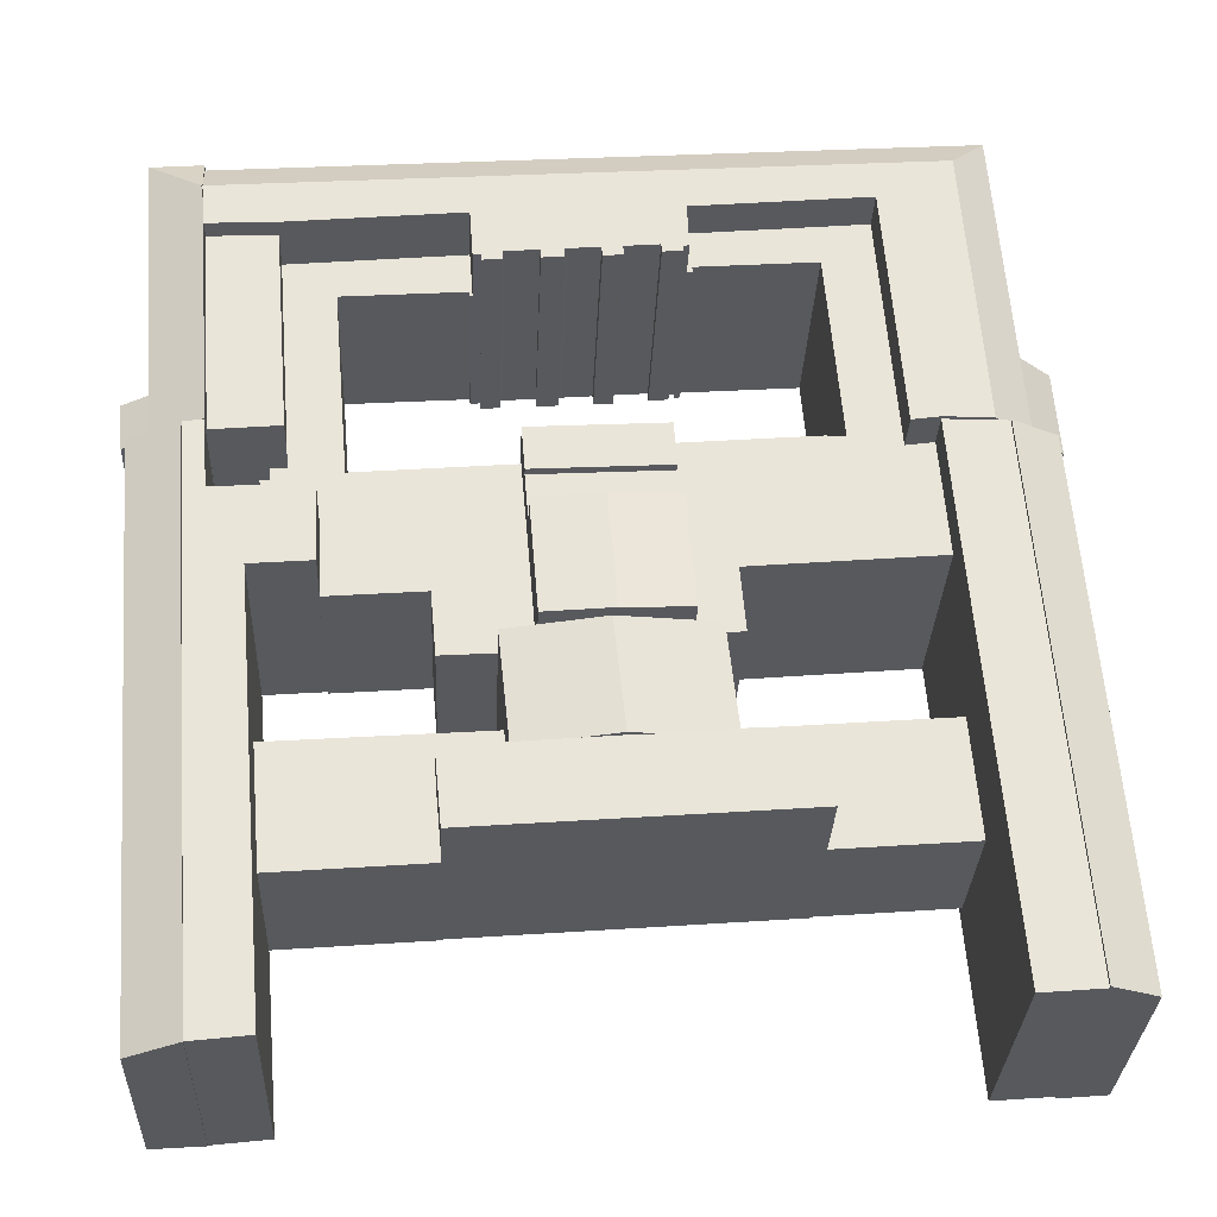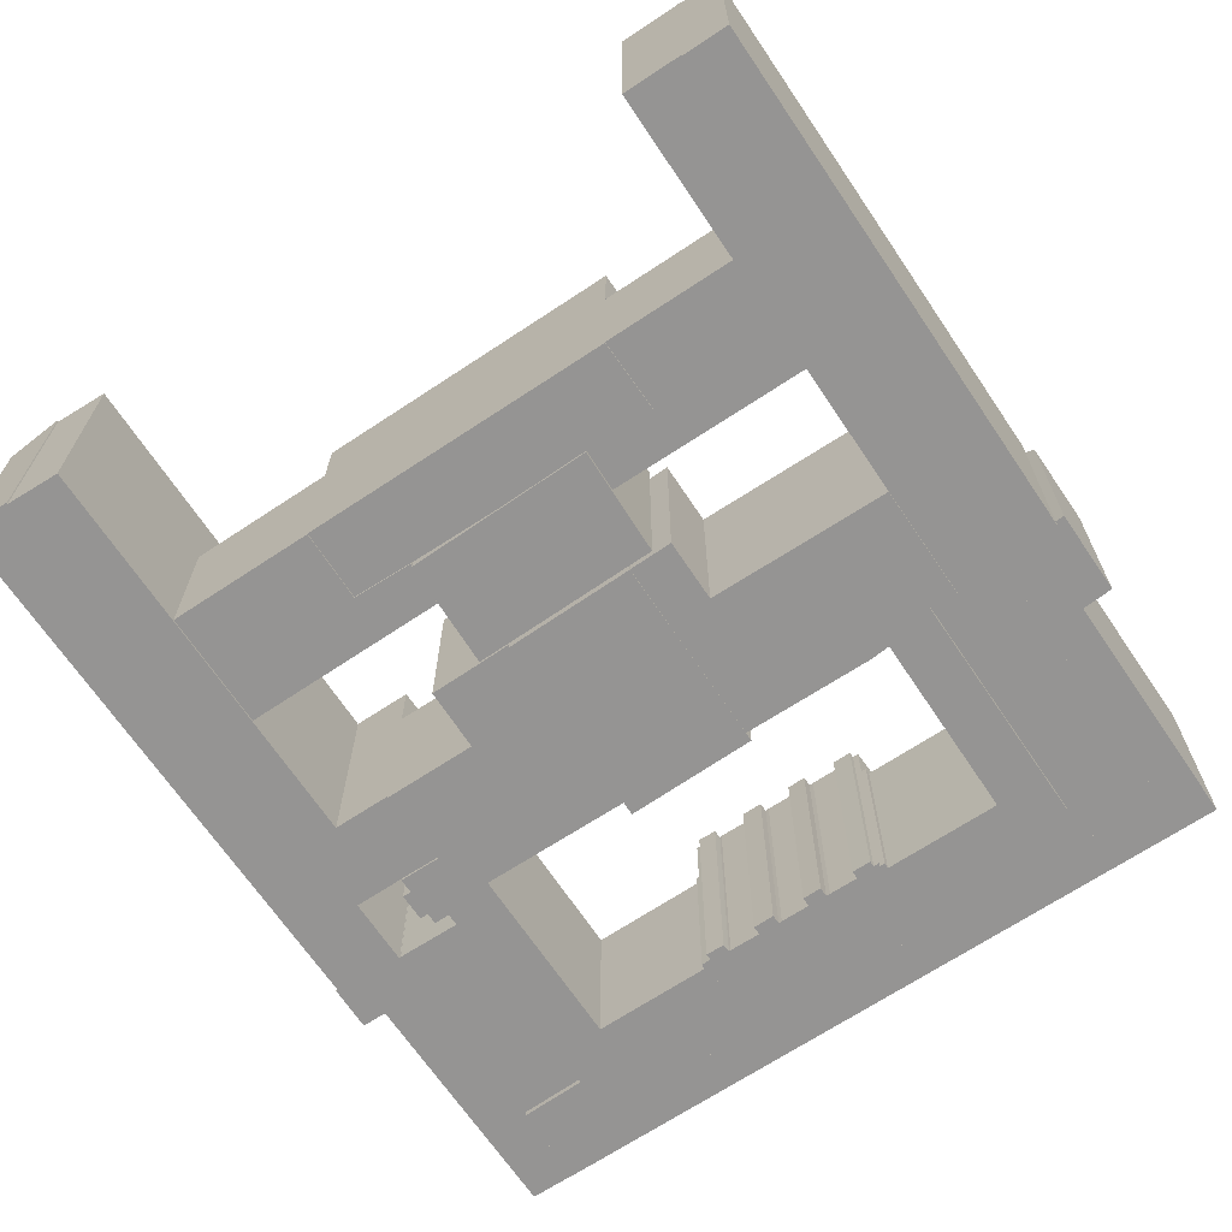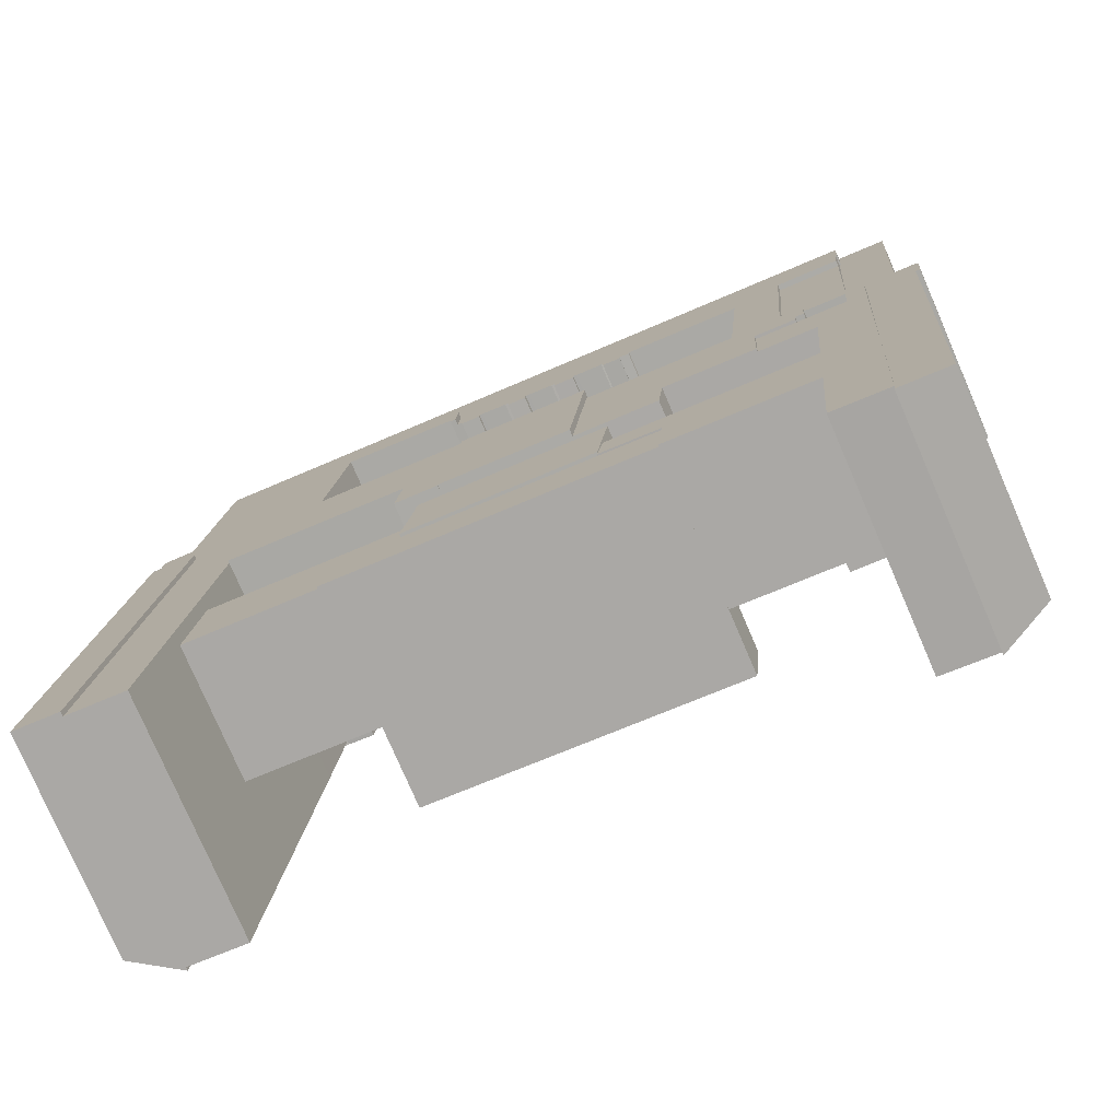
<metadata>
{"format":"obj","ext":"obj","renderer":"f3d","projection":"perspective","resolution":1024,"background":"white","views":[{"elev":-30.6,"azim":177.7,"up":"+Z"},{"elev":-67.2,"azim":-141.7,"up":"+Y"},{"elev":-77.8,"azim":23.4,"up":"+Z"}]}
</metadata>
<code>
v  11.02 -4.188e-15 68.4
v  17.8 -3.263e-15 53.29
v  18.91 -4.187e-15 68.38
v  5.993 3.076e-17 -0.5024
v  16.49 -2.224e-15 36.33
v  15.32 -1.298e-15 21.19
v  14.58 -7.14e-16 11.66
v  14.36 -5.423e-16 8.857
v  13.59 6.976e-17 -1.139
v  94.36 1.1 30.4
v  75.54 1.1 16.3
v  93.02 1.1 14.88
v  76.89 1.1 31.71
v  73.72 1.1 16.45
v  74.61 1.1 25.83
v  66.67 1.1 26.67
v  67.44 1.1 32.43
v  16.49 1.6 36.33
v  42.45 1.6 28.79
v  42.84 1.6 34.17
v  33.12 1.6 29.4
v  32.53 1.6 19.79
v  15.32 1.6 21.19
v  66.67 1.33 26.67
v  73.72 1.33 16.45
v  74.61 1.33 25.83
v  66.01 1.33 17.07
v  41.59 1.33 19.06
v  42.45 1.33 28.79
v  33.12 1.33 29.4
v  32.53 1.33 19.79
v  15.37 0.45 105.4
v  103.5 0.45 93.17
v  104 0.45 98.7
v  94.93 0.45 93.61
v  72.69 0.45 95.76
v  47.29 0.45 97.46
v  72.23 0.45 89.63
v  71.24 0.45 89.66
v  68.81 0.45 90.19
v  71.23 0.45 88.83
v  68.53 0.45 90.19
v  64.85 0.45 90.5
v  64.39 0.45 90.55
v  61.61 0.45 90.82
v  64.33 0.45 89.4
v  61.13 0.45 90.82
v  57.75 0.45 91.11
v  57.28 0.45 91.16
v  57.17 0.45 89.94
v  54.78 0.45 91.4
v  54.22 0.45 91.42
v  50.77 0.45 91.71
v  50.34 0.45 91.76
v  50.26 0.45 90.68
v  47.77 0.45 91.62
v  24.85 0.45 99.61
v  22.48 0.45 67.85
v  18.91 0.45 68.38
v  12.8 0.45 68.39
v  47.01 0.45 91.7
v  47.74 0.45 90.88
v  54.65 0.45 90.08
v  61.53 0.45 89.59
v  68.79 0.45 89.07
v  11 -0.59 68.18
v  0 -0.59 -3.613e-17
v  5.993 -0.59 -0.5024
v  5.011 -0.59 68.68
v  8.634 0.47 79.38
v  12.8 0.47 68.39
v  13.56 0.47 79.36
v  7.873 0.47 68.41
v  15.37 0.47 105.4
v  10.46 0.47 105.8
v  4.576 0.47 79.39
v  3.812 0.47 68.42
v  104.6 0.47 104
v  104.2 0.47 98.68
v  15.73 0.47 110.7
v  10.83 0.47 111
v  104.6 1.04 -8.359
v  104.1 1.04 65.63
v  98.18 1.04 -7.896
v  110.5 1.04 65.17
v  108 1.93 65.34
v  111.7 1.93 70.98
v  108.5 1.93 71.28
v  111.2 1.93 65.05
v  101.4 1.93 65.94
v  101.9 1.93 71.88
v  110.6 1.93 98.15
v  104 1.93 98.74
v  111.1 1.93 104.2
v  104.5 1.93 104.8
v  48.07 -0.43 57.08
v  64.03 -0.43 41.43
v  65.24 -0.43 56.01
v  46.86 -0.43 42.5
v  48.55 -0.43 62.92
v  65.72 -0.43 61.85
v  49.02 -0.43 68.6
v  66.19 -0.43 67.53
v  43.7 0.93 42.7
v  66.78 0.93 26.97
v  68.3 0.93 41.16
v  42.18 0.93 28.5
v  94.93 1.22 93.61
v  101.5 1.22 66
v  103.5 1.22 93.17
v  92.78 1.22 66.78
v  95.66 0.43 63.11
v  94.22 0.43 59.49
v  95.36 0.43 59.39
v  88.67 0.43 58.01
v  94.09 0.43 57.56
v  94.56 0.43 63.14
v  94.66 0.43 64.66
v  92.62 0.43 64.82
v  92.78 0.43 66.78
v  94.93 0.43 93.61
v  86.07 0.43 64.34
v  86.33 0.43 67.37
v  88.19 0.43 89.09
v  72.69 0.43 95.76
v  72.67 0.43 90.26
v  72.23 0.43 89.63
v  72.56 0.43 89.62
v  84.79 0.43 48.18
v  88.11 0.43 47.91
v  75.85 0.43 48.9
v  66.12 0.43 66.05
v  70.43 0.43 41.02
v  68.23 0.43 41.17
v  63.98 0.43 41.43
v  75.1 0.43 40.69
v  24.85 -0.35 99.61
v  46.38 -0.35 92.53
v  47.29 -0.35 97.46
v  31.07 -0.35 93.73
v  22.48 -0.35 67.85
v  29.06 -0.35 68.89
v  18.91 -0.35 68.38
v  27.76 -0.35 52.4
v  41.78 -0.35 51.14
v  17.8 -0.35 53.29
v  31.52 -0.35 68.94
v  46.84 -0.35 42.5
v  48.95 -0.35 67.43
v  43.47 -0.35 42.71
v  41.08 -0.35 42.86
v  47.01 -0.35 91.7
v  46.32 -0.35 91.77
v  88.11 0.82 47.91
v  95.82 0.82 47.3
v  88.67 0.82 58.01
v  101.5 0.82 66
v  98.28 0.82 -7.75
v  104 0.82 65.63
v  100.7 0.82 57.05
v  94.09 0.82 57.56
v  95.4 0.82 42.37
v  95.16 0.82 39.57
v  94.36 0.82 30.4
v  93.02 0.82 14.88
v  92.19 0.82 5.247
v  91.95 0.82 2.525
v  91.13 0.82 -6.923
v  94.93 28.31 93.6
v  101.5 28.31 66
v  92.78 28.31 66.78
v  103.5 28.31 93.17
v  95.36 22.67 59.39
v  94.56 22.67 63.14
v  95.66 22.67 63.11
v  86.07 22.67 64.34
v  66.12 22.67 66.05
v  94.22 22.67 59.49
v  94.09 22.67 57.55
v  88.67 22.67 58.01
v  88.11 22.67 47.91
v  75.85 22.67 48.9
v  63.98 22.67 41.43
v  84.8 22.67 48.18
v  68.23 22.67 41.17
v  70.43 22.67 41.02
v  75.1 22.67 40.69
v  92.62 22.67 64.82
v  94.66 22.67 64.66
v  86.33 22.67 67.37
v  92.78 22.67 66.78
v  88.19 22.67 89.09
v  94.93 22.67 93.6
v  72.69 22.67 95.76
v  72.67 22.67 90.26
v  72.23 22.67 89.63
v  72.56 22.67 89.62
v  47.29 25.56 97.45
v  46.38 25.56 92.53
v  31.07 25.56 93.73
v  47.02 25.56 91.7
v  46.32 25.56 91.76
v  24.85 25.56 99.6
v  22.48 25.56 67.85
v  29.06 25.56 68.89
v  31.52 25.56 68.94
v  48.95 25.56 67.43
v  17.8 25.56 53.29
v  18.91 25.56 68.38
v  27.76 25.56 52.4
v  41.78 25.56 51.14
v  46.84 25.56 42.5
v  43.47 25.56 42.71
v  41.08 25.56 42.86
v  98.28 30.36 -7.751
v  101.5 30.36 66
v  104 30.36 65.63
v  100.7 30.36 57.05
v  95.82 30.36 47.29
v  94.09 30.36 57.55
v  88.67 30.36 58.01
v  95.4 30.36 42.37
v  95.16 30.36 39.57
v  94.36 30.36 30.4
v  93.02 30.36 14.88
v  92.19 30.36 5.246
v  91.95 30.36 2.524
v  91.13 30.36 -6.923
v  88.11 30.36 47.91
v  18.91 30.26 68.38
v  5.993 30.26 -0.5034
v  11.02 30.26 68.4
v  17.8 30.26 53.29
v  16.49 30.26 36.33
v  15.32 30.26 21.19
v  14.58 30.26 11.66
v  14.36 30.26 8.856
v  13.59 30.26 -1.14
v  93.02 21.15 14.88
v  76.89 21.15 31.71
v  94.36 21.15 30.4
v  75.54 21.15 16.3
v  74.61 21.15 25.83
v  73.72 21.15 16.45
v  67.44 21.15 32.43
v  66.67 21.15 26.67
v  42.84 19.04 34.16
v  15.32 19.04 21.19
v  16.49 19.04 36.33
v  33.12 19.04 29.4
v  42.45 19.04 28.79
v  32.53 19.04 19.79
v  66.67 29.39 26.67
v  33.12 29.39 29.4
v  42.45 29.39 28.79
v  32.53 29.39 19.79
v  74.61 29.39 25.83
v  66.01 29.39 17.07
v  73.72 29.39 16.45
v  41.59 29.39 19.06
v  68.79 30.75 89.07
v  68.81 30.75 90.19
v  71.23 30.75 88.82
v  61.53 30.75 89.59
v  61.61 30.75 90.81
v  64.33 30.75 89.39
v  54.65 30.75 90.08
v  54.78 30.75 91.4
v  57.17 30.75 89.93
v  103.5 30.75 93.17
v  15.37 30.75 105.4
v  104 30.75 98.7
v  94.93 30.75 93.6
v  72.69 30.75 95.76
v  47.29 30.75 97.45
v  72.23 30.75 89.63
v  71.24 30.75 89.66
v  68.53 30.75 90.19
v  64.85 30.75 90.5
v  64.39 30.75 90.55
v  61.13 30.75 90.82
v  57.75 30.75 91.11
v  57.28 30.75 91.16
v  54.22 30.75 91.42
v  50.77 30.75 91.71
v  50.34 30.75 91.75
v  50.26 30.75 90.68
v  24.85 30.75 99.6
v  22.48 30.75 67.85
v  18.91 30.75 68.38
v  12.81 30.75 68.39
v  47.77 30.75 91.62
v  47.74 30.75 90.88
v  47.02 30.75 91.7
v  0.0005901 27.05 -0.0008739
v  11 30.69 68.18
v  5.993 30.69 -0.5034
v  5.011 27.05 68.68
v  8.634 27.05 79.38
v  12.81 30.69 68.39
v  7.874 27.05 68.41
v  13.57 30.69 79.36
v  10.46 27.05 105.8
v  8.634 27.05 79.38
v  15.37 30.69 105.4
v  4.576 23.58 79.39
v  3.813 23.58 68.42
v  104.6 27.05 104
v  15.74 27.05 110.7
v  104.2 30.69 98.68
v  10.83 27.05 111
v  104.6 27.05 -8.36
v  104.1 30.69 65.63
v  110.5 27.05 65.16
v  98.18 30.69 -7.897
v  111.7 25.31 70.98
v  108 27.05 65.34
v  108.5 27.05 71.28
v  111.2 25.31 65.05
v  101.4 30.69 65.94
v  101.9 30.69 71.88
v  110.6 27.05 98.15
v  104 30.69 98.74
v  111.1 27.05 104.2
v  104.5 27.05 104.8
v  55.45 31.71 41.96
v  48.07 31.31 57.08
v  56.65 31.71 56.54
v  46.87 31.31 42.5
v  64.03 31.31 41.43
v  65.24 31.31 56.01
v  48.55 26.86 62.92
v  65.24 26.86 56.01
v  48.07 26.86 57.08
v  65.72 26.86 61.85
v  49.02 28 68.6
v  65.72 28 61.85
v  48.55 28 62.92
v  66.19 28 67.53
v  54.48 30.05 27.74
v  43.7 27.87 42.7
v  56 30.05 41.93
v  42.18 27.87 28.5
v  66.78 27.87 26.97
v  68.3 27.87 41.16
g defaultobject
f 1 2 3
f 2 1 4
f 2 4 5
f 5 4 6
f 6 4 7
f 7 4 8
f 8 4 9
f 10 11 12
f 11 10 13
f 11 13 14
f 14 13 15
f 15 13 16
f 16 13 17
f 18 19 20
f 19 18 21
f 21 18 22
f 22 18 23
f 24 25 26
f 25 24 27
f 27 24 28
f 28 24 29
f 28 29 30
f 28 30 31
f 32 33 34
f 33 32 35
f 35 32 36
f 36 32 37
f 36 37 38
f 38 37 39
f 39 37 40
f 39 40 41
f 40 37 42
f 42 37 43
f 43 37 44
f 44 37 45
f 44 45 46
f 45 37 47
f 47 37 48
f 48 37 49
f 49 37 50
f 50 37 51
f 51 37 52
f 52 37 53
f 53 37 54
f 54 37 55
f 55 37 56
f 37 32 57
f 57 32 58
f 58 32 59
f 59 32 60
f 61 56 37
f 62 55 56
f 63 50 51
f 64 46 45
f 65 41 40
f 66 67 68
f 67 66 69
f 70 71 72
f 71 70 73
f 74 70 72
f 70 74 75
f 76 73 70
f 73 76 77
f 78 74 79
f 74 78 80
f 80 75 74
f 75 80 81
f 82 83 84
f 83 82 85
f 86 87 88
f 87 86 89
f 90 88 91
f 88 90 86
f 91 92 93
f 92 91 88
f 94 93 92
f 93 94 95
f 96 97 98
f 97 96 99
f 98 100 96
f 100 98 101
f 101 102 100
f 102 101 103
f 104 105 106
f 105 104 107
f 108 109 110
f 109 108 111
f 112 113 114
f 113 115 116
f 115 113 112
f 115 112 117
f 115 117 118
f 115 118 119
f 115 119 120
f 115 120 121
f 115 121 122
f 122 121 123
f 123 121 124
f 124 121 125
f 124 125 126
f 126 125 127
f 127 128 126
f 115 129 130
f 129 115 131
f 131 115 122
f 131 122 132
f 131 132 133
f 133 132 134
f 134 132 135
f 133 136 131
f 137 138 139
f 138 137 140
f 140 137 141
f 140 141 142
f 143 144 145
f 144 143 146
f 147 148 149
f 148 147 145
f 145 147 142
f 145 142 141
f 145 141 143
f 148 145 150
f 150 145 151
f 138 152 139
f 152 138 153
f 154 155 156
f 157 158 159
f 158 157 160
f 158 160 155
f 155 160 161
f 155 161 156
f 158 155 162
f 158 162 163
f 158 163 164
f 158 164 165
f 158 165 166
f 158 166 167
f 158 167 168
f 169 170 171
f 170 169 172
f 173 174 175
f 174 173 176
f 176 173 177
f 177 173 178
f 177 178 179
f 177 179 180
f 177 180 181
f 177 181 182
f 177 182 183
f 182 181 184
f 183 182 185
f 185 182 186
f 186 182 187
f 174 188 189
f 188 174 190
f 190 174 176
f 191 192 193
f 192 191 190
f 190 191 188
f 192 194 193
f 194 192 195
f 194 195 196
f 196 195 197
f 198 199 200
f 199 198 201
f 199 201 202
f 203 200 204
f 200 203 198
f 204 200 205
f 204 205 206
f 204 206 207
f 204 208 209
f 208 204 207
f 208 207 210
f 210 207 211
f 211 207 212
f 211 212 213
f 211 213 214
f 215 216 217
f 216 215 218
f 218 215 219
f 218 219 220
f 220 219 221
f 219 215 222
f 222 215 223
f 223 215 224
f 224 215 225
f 225 215 226
f 226 215 227
f 227 215 228
f 229 221 219
f 230 231 232
f 231 230 233
f 231 233 234
f 231 234 235
f 231 235 236
f 231 236 237
f 231 237 238
f 239 240 241
f 240 239 242
f 240 242 243
f 243 242 244
f 243 245 240
f 245 243 246
f 247 248 249
f 248 247 250
f 250 247 251
f 252 248 250
f 253 254 255
f 254 253 256
f 256 253 257
f 256 257 258
f 258 257 259
f 256 258 260
f 261 262 263
f 264 265 266
f 267 268 269
f 270 271 272
f 271 270 273
f 271 273 274
f 271 274 275
f 275 274 276
f 275 276 277
f 275 277 262
f 262 277 263
f 275 262 278
f 275 278 279
f 275 279 280
f 275 280 265
f 265 280 266
f 275 265 281
f 275 281 282
f 275 282 283
f 275 283 269
f 275 269 268
f 275 268 284
f 275 284 285
f 275 285 286
f 275 286 287
f 271 275 288
f 271 288 289
f 271 289 290
f 271 290 291
f 287 292 275
f 292 287 293
f 294 275 292
f 295 296 297
f 296 295 298
f 299 300 301
f 300 299 302
f 303 302 304
f 302 303 305
f 306 301 307
f 301 306 299
f 308 305 309
f 305 308 310
f 305 311 309
f 311 305 303
f 312 313 314
f 313 312 315
f 316 317 318
f 317 316 319
f 318 320 321
f 320 318 317
f 322 321 323
f 321 322 318
f 322 323 324
f 324 323 325
f 326 327 328
f 327 326 329
f 330 328 331
f 328 330 326
f 332 333 334
f 333 332 335
f 336 337 338
f 337 336 339
f 340 341 342
f 341 340 343
f 344 342 345
f 342 344 340
f 292 62 56
f 62 292 293
f 294 56 61
f 56 294 292
f 275 61 37
f 61 275 294
f 288 37 57
f 37 288 275
f 58 288 57
f 288 58 289
f 290 58 59
f 58 290 289
f 291 59 60
f 59 291 290
f 271 60 32
f 60 271 291
f 34 271 32
f 271 34 272
f 68 296 66
f 296 68 297
f 66 298 69
f 298 66 296
f 298 67 69
f 67 298 295
f 295 68 67
f 68 295 297
f 71 302 72
f 302 71 300
f 301 71 73
f 71 301 300
f 72 305 74
f 305 72 302
f 303 70 75
f 70 303 304
f 70 306 76
f 306 70 299
f 306 77 76
f 77 306 307
f 307 73 77
f 73 307 301
f 305 79 74
f 79 305 310
f 79 308 78
f 308 79 310
f 78 309 80
f 309 78 308
f 80 311 81
f 311 80 309
f 311 75 81
f 75 311 303
f 313 84 83
f 84 313 315
f 315 82 84
f 82 315 312
f 82 314 85
f 314 82 312
f 85 313 83
f 313 85 314
f 317 89 86
f 89 317 319
f 89 316 87
f 316 89 319
f 87 318 88
f 318 87 316
f 321 90 91
f 90 321 320
f 320 86 90
f 86 320 317
f 323 91 93
f 91 323 321
f 88 322 92
f 322 88 318
f 92 324 94
f 324 92 322
f 94 325 95
f 325 94 324
f 325 93 95
f 93 325 323
f 331 334 333
f 334 331 328
f 334 328 327
f 327 99 96
f 99 327 329
f 329 97 99
f 97 329 330
f 330 329 326
f 97 331 98
f 331 97 330
f 332 96 100
f 96 332 334
f 98 335 101
f 335 98 333
f 336 100 102
f 100 336 338
f 338 335 332
f 335 338 337
f 101 339 103
f 339 101 337
f 103 336 102
f 336 103 339
f 345 104 106
f 104 345 341
f 341 345 342
f 341 107 104
f 107 341 343
f 343 105 107
f 105 343 344
f 344 343 340
f 105 345 106
f 345 105 344
f 110 169 108
f 169 110 172
f 109 172 110
f 172 109 170
f 171 109 111
f 109 171 170
f 169 111 108
f 111 169 171
f 119 191 120
f 191 119 188
f 118 188 119
f 188 118 189
f 117 189 118
f 189 117 174
f 112 174 117
f 174 112 175
f 114 175 112
f 175 114 173
f 178 114 113
f 114 178 173
f 116 178 113
f 178 116 179
f 180 116 115
f 116 180 179
f 130 180 115
f 180 130 181
f 184 130 129
f 130 184 181
f 182 129 131
f 129 182 184
f 136 182 131
f 182 136 187
f 186 136 133
f 136 186 187
f 185 133 134
f 133 185 186
f 183 134 135
f 134 183 185
f 177 135 132
f 135 177 183
f 122 177 132
f 177 122 176
f 190 122 123
f 122 190 176
f 192 123 124
f 123 192 190
f 195 124 126
f 124 195 192
f 128 195 126
f 195 128 197
f 196 128 127
f 128 196 197
f 194 127 125
f 127 194 196
f 121 194 125
f 194 121 193
f 120 193 121
f 193 120 191
f 202 152 153
f 152 202 201
f 199 153 138
f 153 199 202
f 200 138 140
f 138 200 199
f 142 200 140
f 200 142 205
f 147 205 142
f 205 147 206
f 149 206 147
f 206 149 207
f 148 207 149
f 207 148 212
f 213 148 150
f 148 213 212
f 214 150 151
f 150 214 213
f 211 151 145
f 151 211 214
f 210 145 144
f 145 210 211
f 208 144 146
f 144 208 210
f 209 146 143
f 146 209 208
f 141 209 143
f 209 141 204
f 203 141 137
f 141 203 204
f 139 203 137
f 203 139 198
f 152 198 139
f 198 152 201
f 159 216 157
f 216 159 217
f 158 217 159
f 217 158 215
f 228 158 168
f 158 228 215
f 227 168 167
f 168 227 228
f 226 167 166
f 167 226 227
f 225 166 165
f 166 225 226
f 224 165 164
f 165 224 225
f 223 164 163
f 164 223 224
f 222 163 162
f 163 222 223
f 219 162 155
f 162 219 222
f 229 155 154
f 155 229 219
f 221 154 156
f 154 221 229
f 161 221 156
f 221 161 220
f 160 220 161
f 220 160 218
f 216 160 157
f 160 216 218
f 3 232 1
f 232 3 230
f 2 230 3
f 230 2 233
f 5 233 2
f 233 5 234
f 6 234 5
f 234 6 235
f 7 235 6
f 235 7 236
f 8 236 7
f 236 8 237
f 9 237 8
f 237 9 238
f 231 9 4
f 9 231 238
f 232 4 1
f 4 232 231
f 12 241 10
f 241 12 239
f 242 12 11
f 12 242 239
f 244 11 14
f 11 244 242
f 243 14 15
f 14 243 244
f 246 15 16
f 15 246 243
f 245 16 17
f 16 245 246
f 13 245 17
f 245 13 240
f 10 240 13
f 240 10 241
f 20 249 18
f 249 20 247
f 19 247 20
f 247 19 251
f 250 19 21
f 19 250 251
f 22 250 21
f 250 22 252
f 248 22 23
f 22 248 252
f 249 23 18
f 23 249 248
f 26 253 24
f 253 26 257
f 25 257 26
f 257 25 259
f 258 25 27
f 25 258 259
f 260 27 28
f 27 260 258
f 256 28 31
f 28 256 260
f 254 31 30
f 31 254 256
f 29 254 30
f 254 29 255
f 24 255 29
f 255 24 253
f 33 272 34
f 272 33 270
f 273 33 35
f 33 273 270
f 274 35 36
f 35 274 273
f 38 274 36
f 274 38 276
f 277 38 39
f 38 277 276
f 41 277 39
f 277 41 263
f 261 41 65
f 41 261 263
f 262 65 40
f 65 262 261
f 278 40 42
f 40 278 262
f 279 42 43
f 42 279 278
f 280 43 44
f 43 280 279
f 46 280 44
f 280 46 266
f 264 46 64
f 46 264 266
f 265 64 45
f 64 265 264
f 281 45 47
f 45 281 265
f 282 47 48
f 47 282 281
f 283 48 49
f 48 283 282
f 50 283 49
f 283 50 269
f 267 50 63
f 50 267 269
f 268 63 51
f 63 268 267
f 284 51 52
f 51 284 268
f 285 52 53
f 52 285 284
f 286 53 54
f 53 286 285
f 55 286 54
f 286 55 287
f 293 55 62
f 55 293 287

</code>
